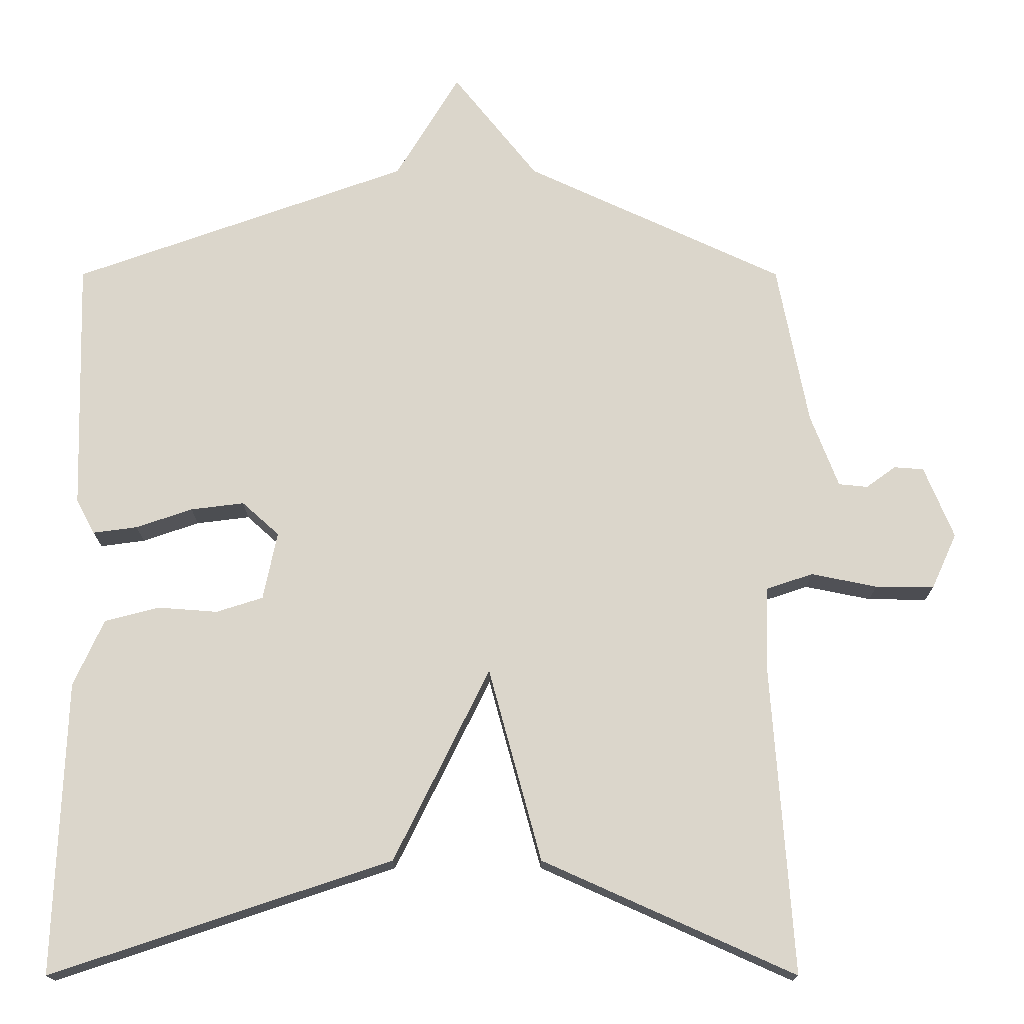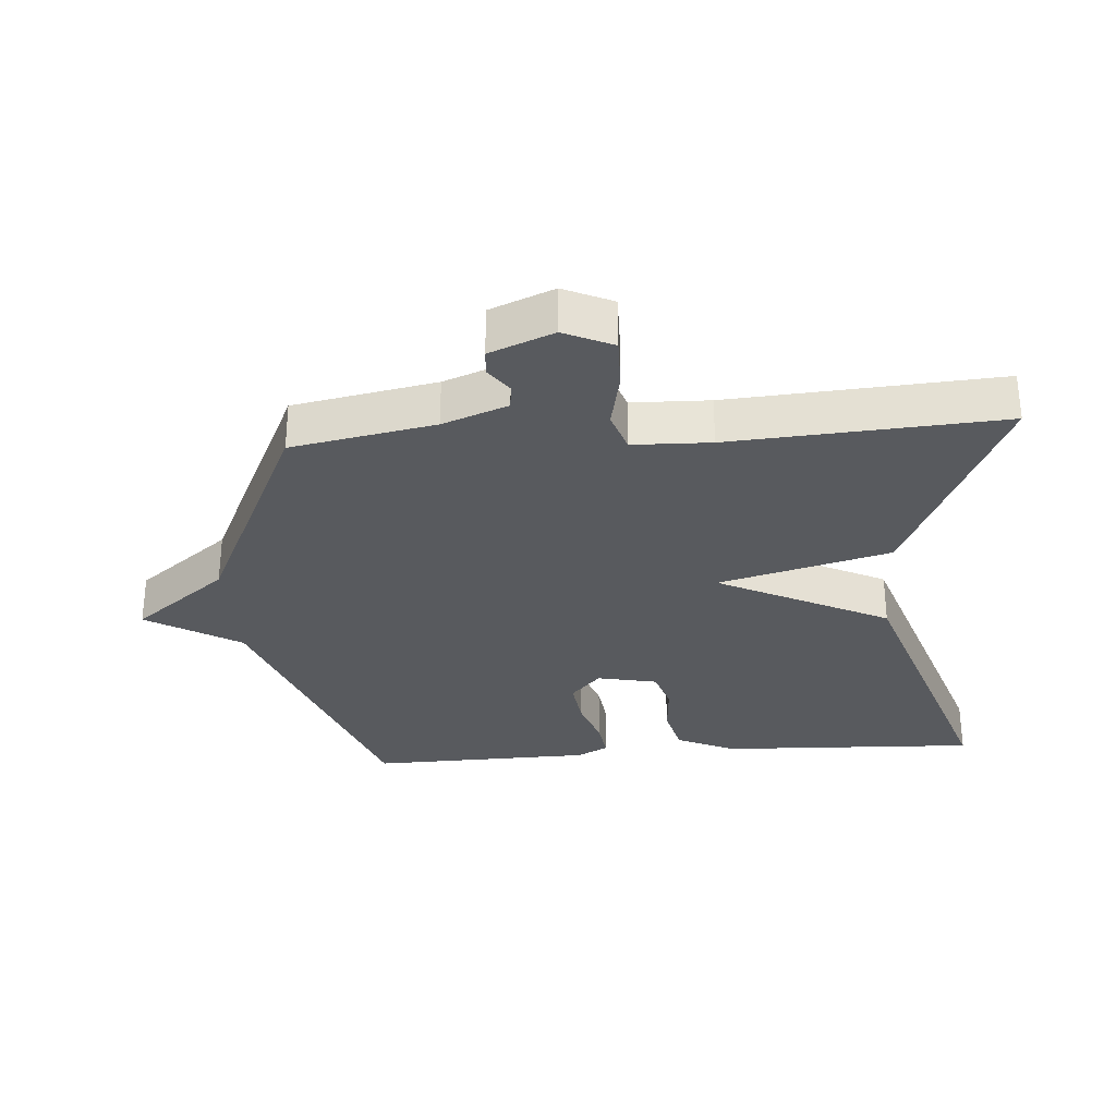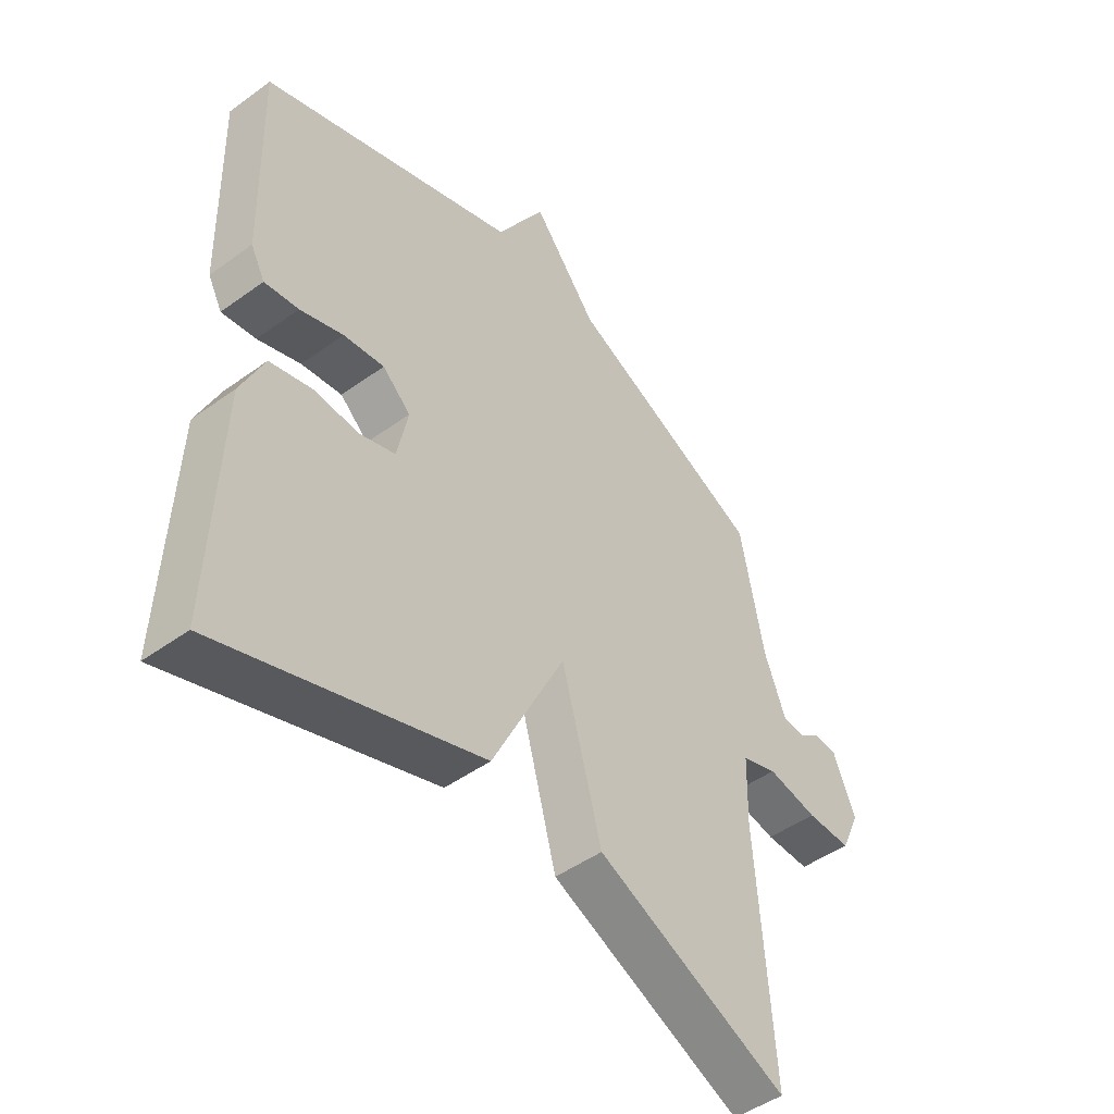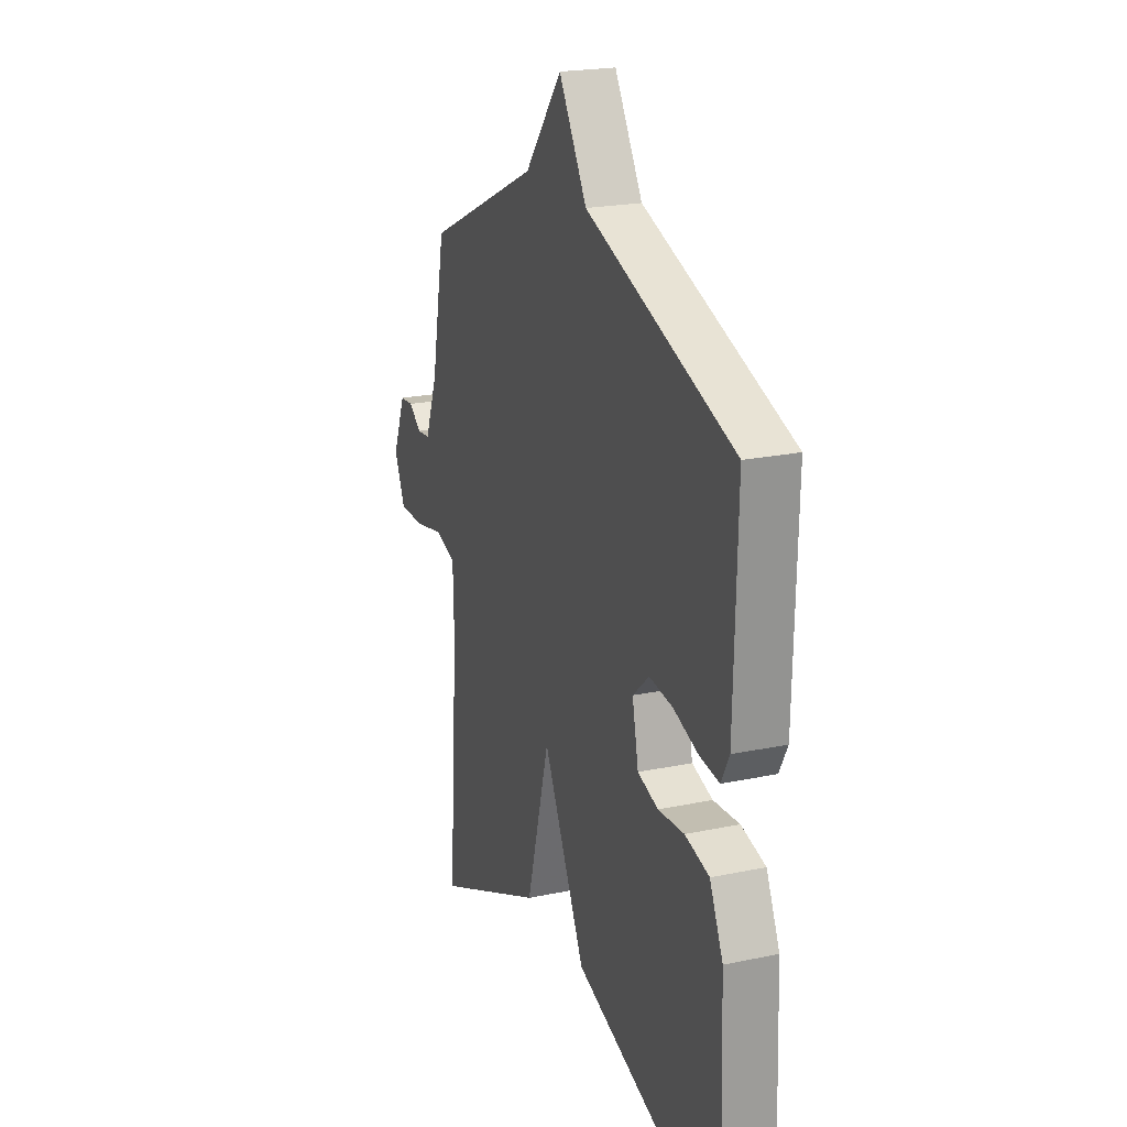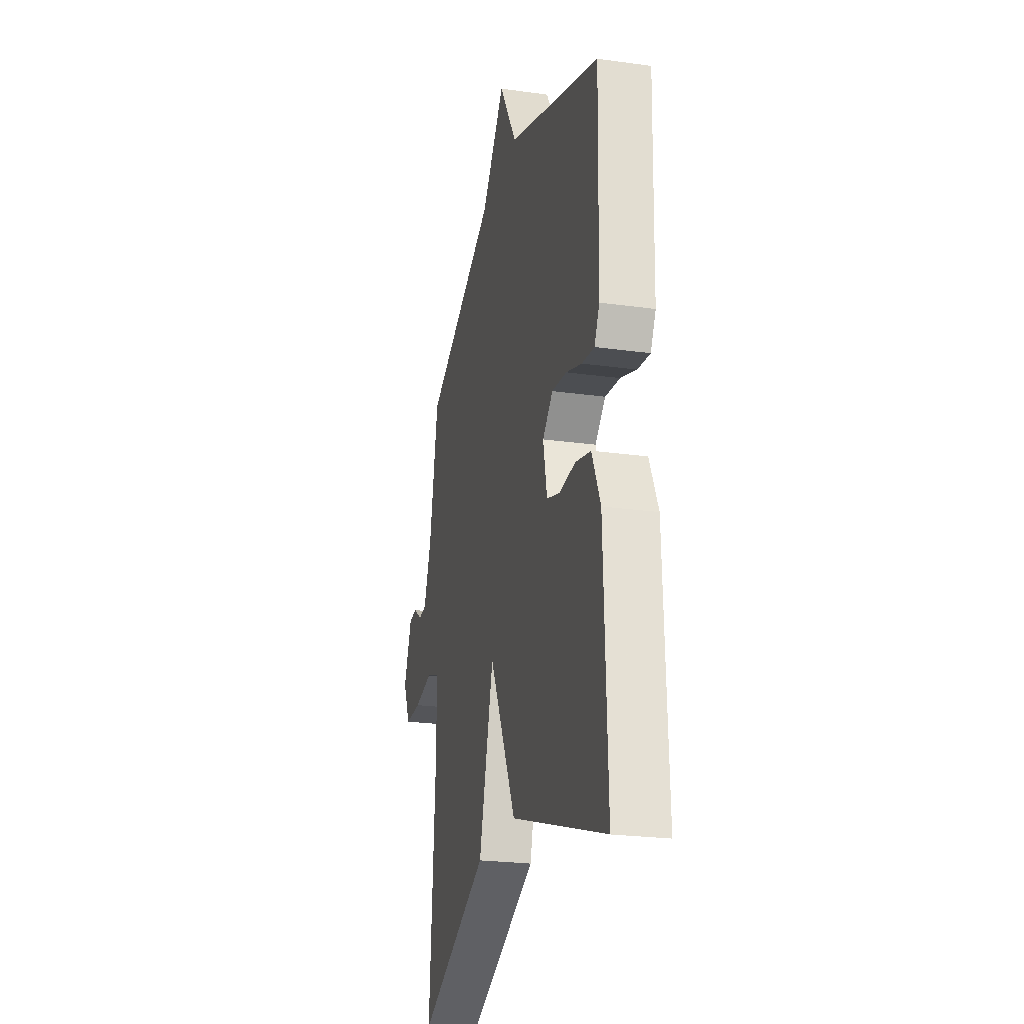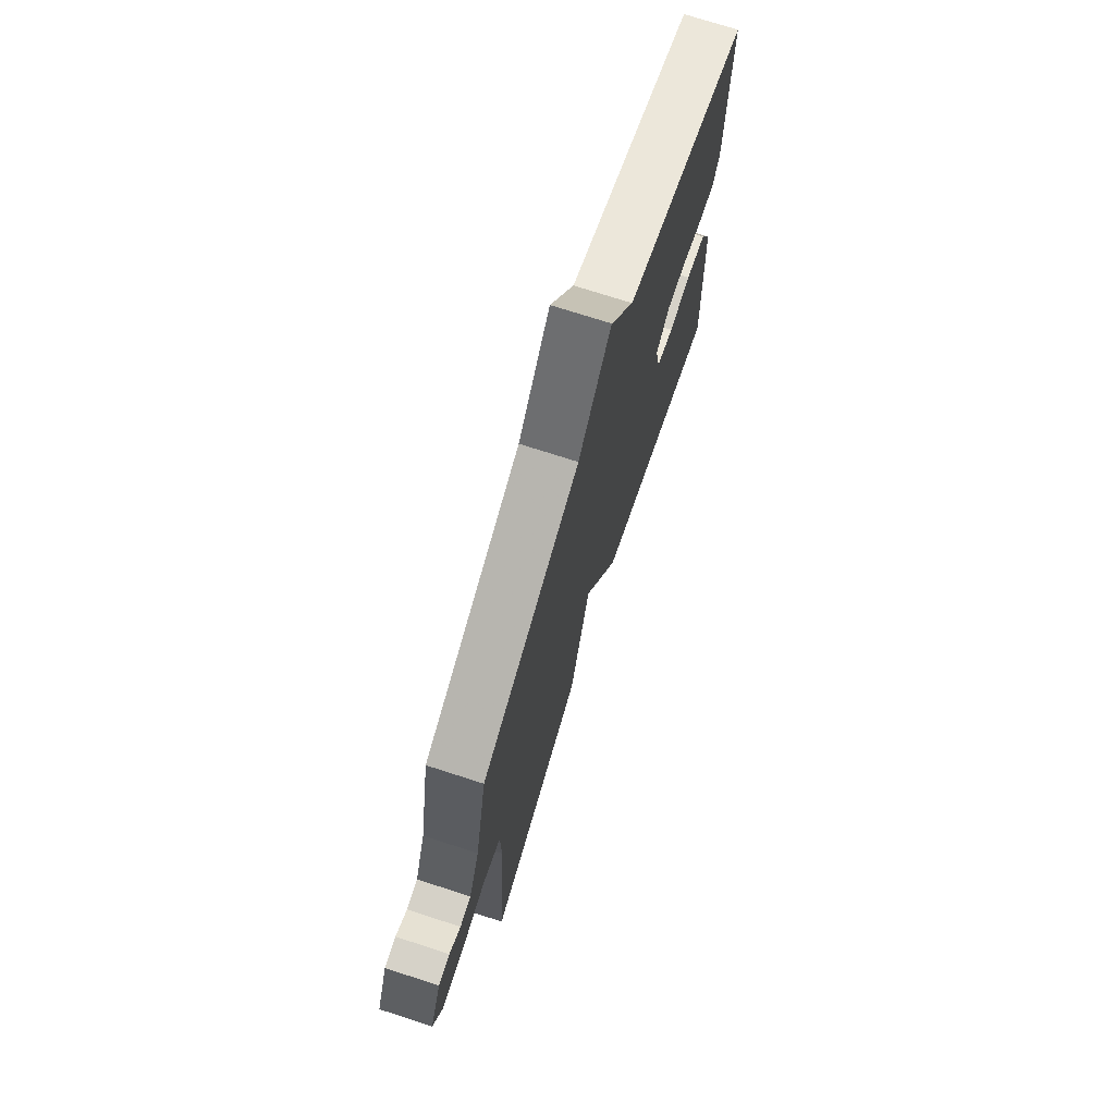
<metadata>
{"format":"obj","ext":"obj","renderer":"f3d","projection":"perspective","resolution":1024,"background":"white","views":[{"elev":-16.4,"azim":-0.0,"up":"+Z"},{"elev":-30.7,"azim":94.1,"up":"+Y"},{"elev":-47.4,"azim":-50.7,"up":"+Z"},{"elev":21.4,"azim":-110.5,"up":"+Z"},{"elev":-23.9,"azim":-103.1,"up":"+Z"},{"elev":73.3,"azim":107.9,"up":"+Z"}]}
</metadata>
<code>
v -0.5 0.07 -0.5
v -0.485 0.07 -0.105
v -0.444 0.07 -0.015
v -0.37 0.07 0.004
v -0.29 0.07 -0.002
v -0.227 0.07 0.018
v -0.208 0.07 0.11
v -0.258 0.07 0.155
v -0.33 0.07 0.146
v -0.406 0.07 0.12
v -0.466 0.07 0.112
v -0.491 0.07 0.159
v -0.5 0.07 0.5
v -0.048 0.07 0.662
v 0.038 0.07 0.805
v 0.152 0.07 0.662
v 0.5 0.07 0.5
v 0.542 0.07 0.282
v 0.58 0.07 0.183
v 0.619 0.07 0.179
v 0.659 0.07 0.208
v 0.699 0.07 0.205
v 0.739 0.07 0.108
v 0.705 0.07 0.033
v 0.626 0.07 0.034
v 0.537 0.07 0.052
v 0.474 0.07 0.031
v 0.471 0.07 -0.088
v 0.5 0.07 -0.5
v 0.159 0.07 -0.347
v 0.088 0.07 -0.086
v -0.041 0.07 -0.347
v -0.5 0 -0.5
v -0.485 0 -0.105
v -0.444 0 -0.015
v -0.37 0 0.004
v -0.29 0 -0.002
v -0.227 0 0.018
v -0.208 0 0.11
v -0.258 0 0.155
v -0.33 0 0.146
v -0.406 0 0.12
v -0.466 0 0.112
v -0.491 0 0.159
v -0.5 0 0.5
v -0.048 0 0.662
v 0.038 0 0.805
v 0.152 0 0.662
v 0.5 0 0.5
v 0.542 0 0.282
v 0.58 0 0.183
v 0.619 0 0.179
v 0.659 0 0.208
v 0.699 0 0.205
v 0.739 0 0.108
v 0.705 0 0.033
v 0.626 0 0.034
v 0.537 0 0.052
v 0.474 0 0.031
v 0.471 0 -0.088
v 0.5 0 -0.5
v 0.159 0 -0.347
v 0.088 0 -0.086
v -0.041 0 -0.347
f 3 4 5
f 2 3 5
f 1 2 5
f 32 1 5
f 31 32 5
f 28 29 30 31
f 31 5 6
f 28 31 6
f 27 28 6
f 26 27 6 7
f 24 25 26
f 23 24 26
f 22 23 26
f 21 22 26
f 20 21 26
f 26 7 8
f 20 26 8
f 19 20 8
f 18 19 8
f 18 8 9
f 17 18 9
f 16 17 9
f 14 15 16 9
f 12 13 14
f 11 12 14
f 10 11 14
f 9 10 14
f 37 36 35
f 37 35 34
f 37 34 33
f 37 33 64
f 37 64 63
f 63 62 61 60
f 38 37 63
f 38 63 60
f 38 60 59
f 39 38 59 58
f 58 57 56
f 58 56 55
f 58 55 54
f 58 54 53
f 58 53 52
f 40 39 58
f 40 58 52
f 40 52 51
f 40 51 50
f 41 40 50
f 41 50 49
f 41 49 48
f 41 48 47 46
f 46 45 44
f 46 44 43
f 46 43 42
f 46 42 41
f 1 33 34 2
f 2 34 35 3
f 3 35 36 4
f 4 36 37 5
f 5 37 38 6
f 6 38 39 7
f 7 39 40 8
f 8 40 41 9
f 9 41 42 10
f 10 42 43 11
f 11 43 44 12
f 12 44 45 13
f 13 45 46 14
f 14 46 47 15
f 15 47 48 16
f 16 48 49 17
f 17 49 50 18
f 18 50 51 19
f 19 51 52 20
f 20 52 53 21
f 21 53 54 22
f 22 54 55 23
f 23 55 56 24
f 24 56 57 25
f 25 57 58 26
f 26 58 59 27
f 27 59 60 28
f 28 60 61 29
f 29 61 62 30
f 30 62 63 31
f 31 63 64 32
f 32 64 33 1

</code>
